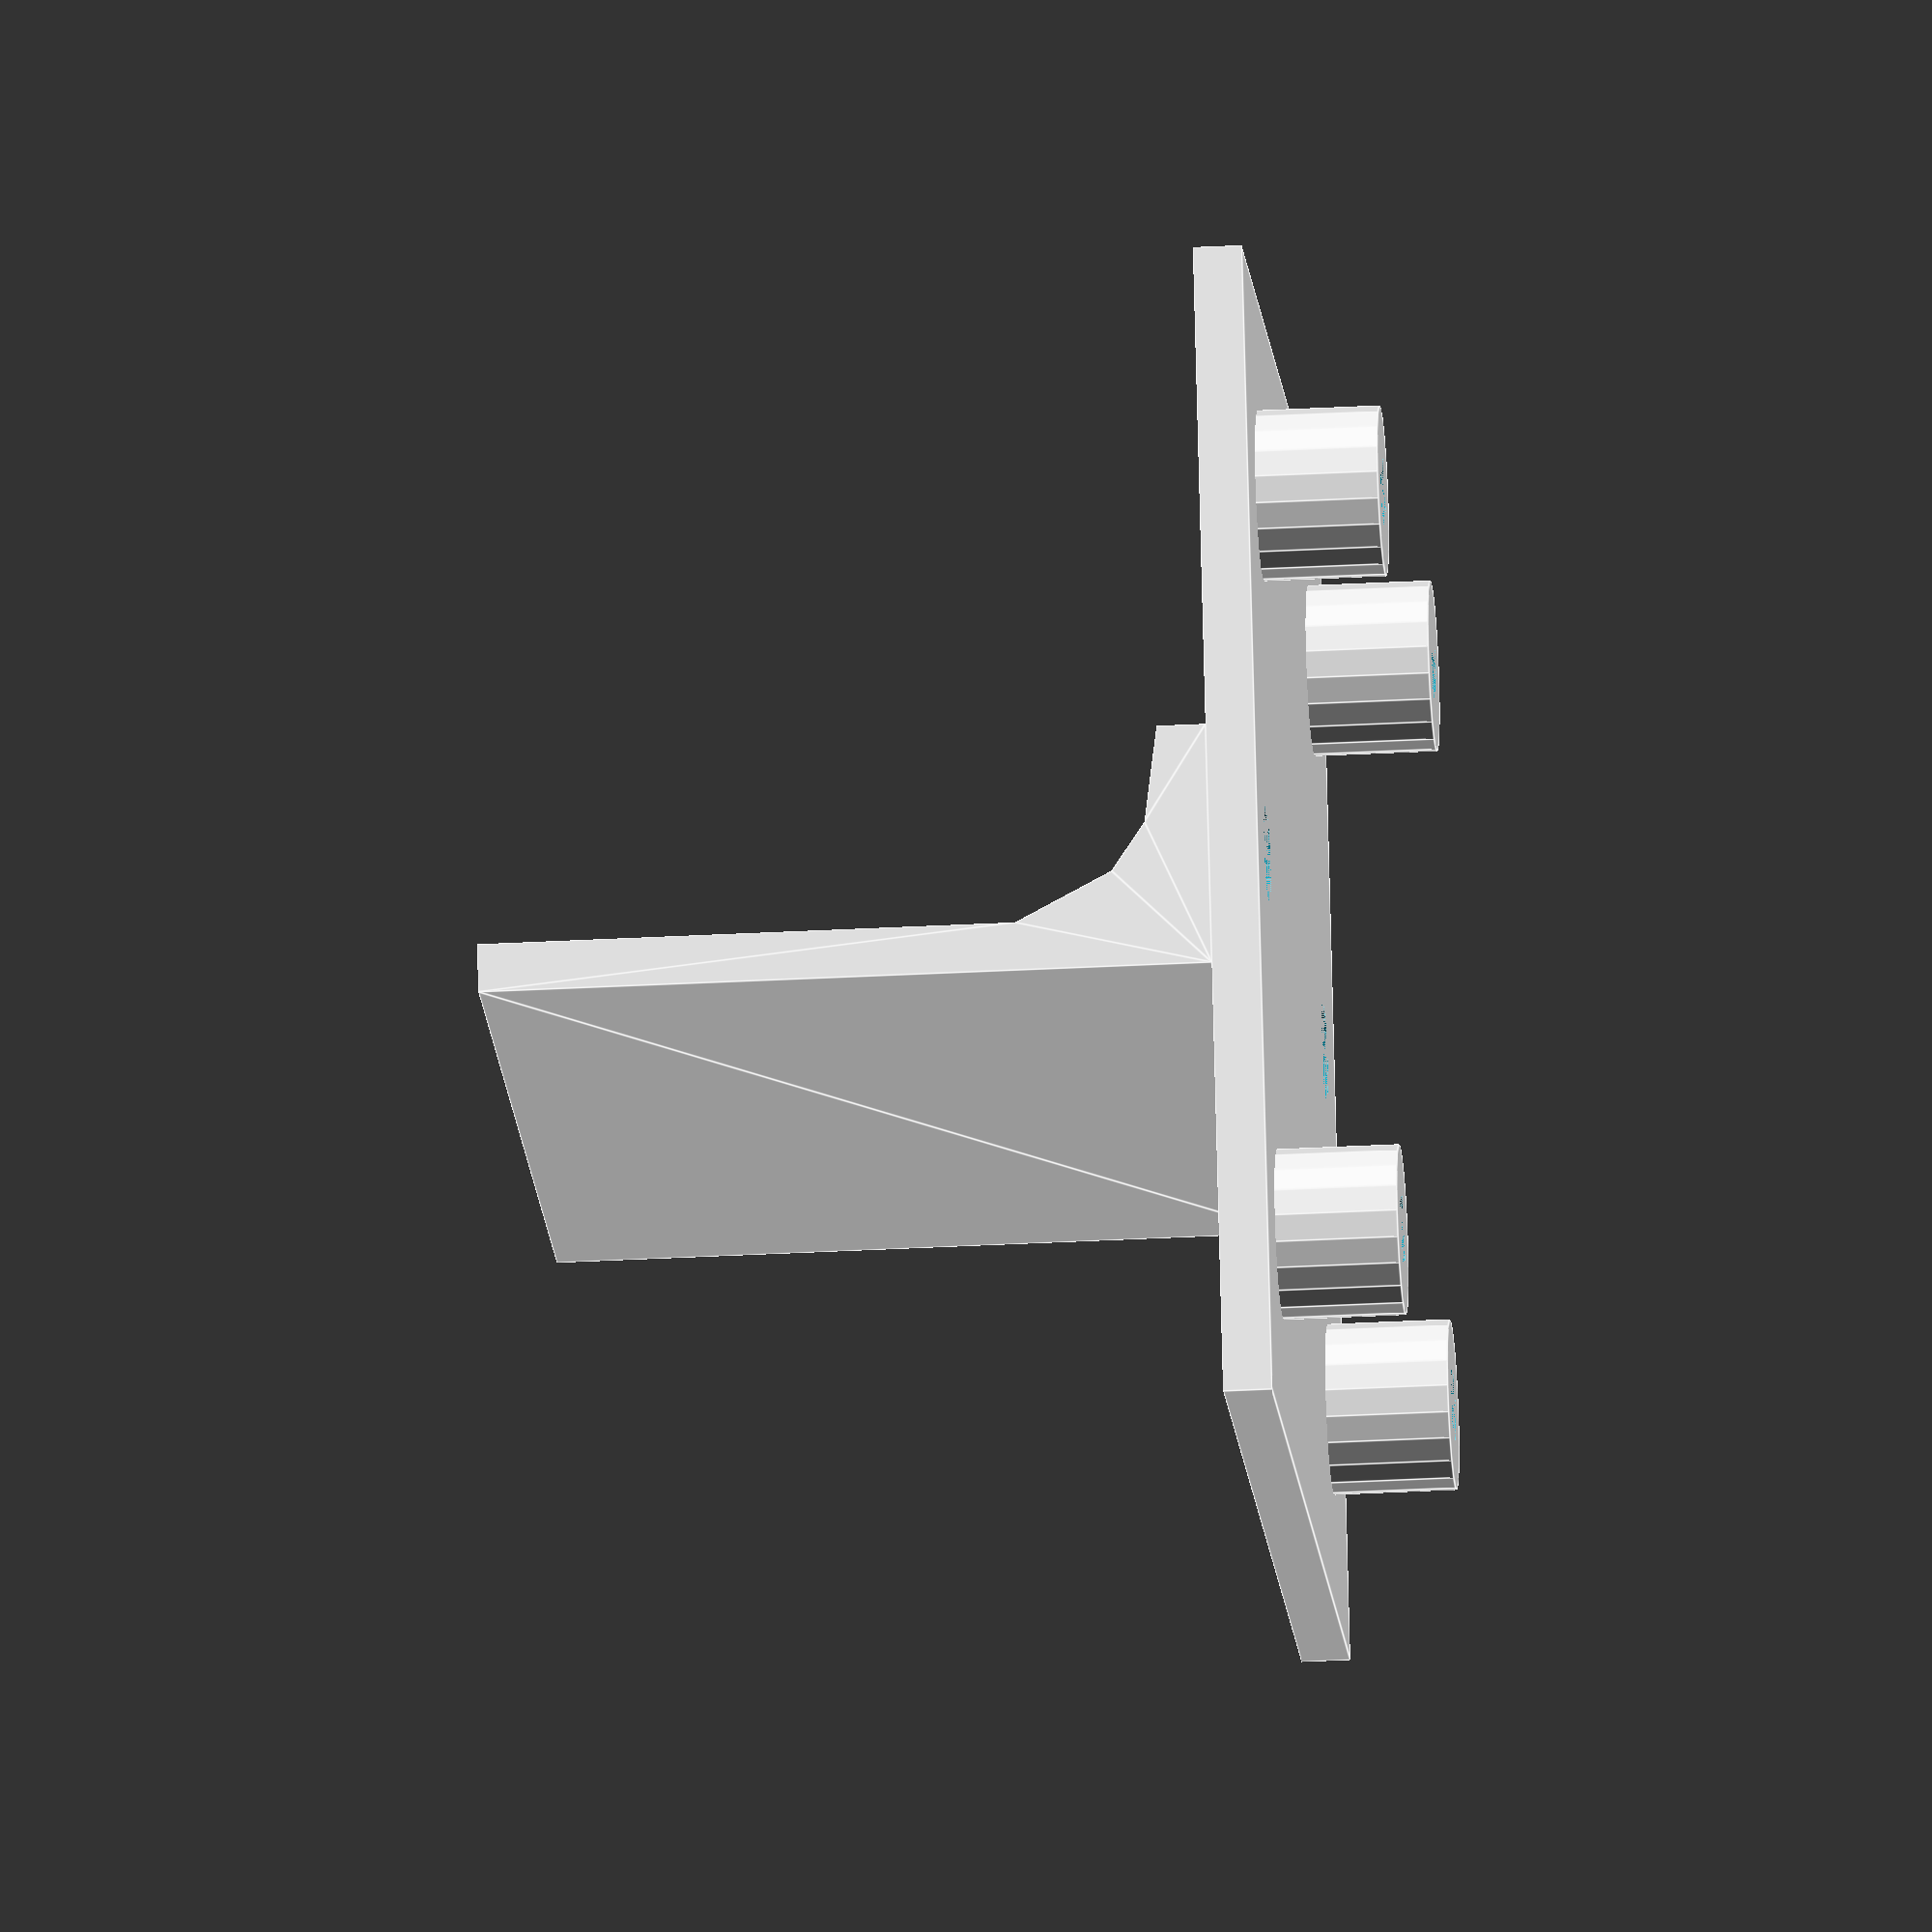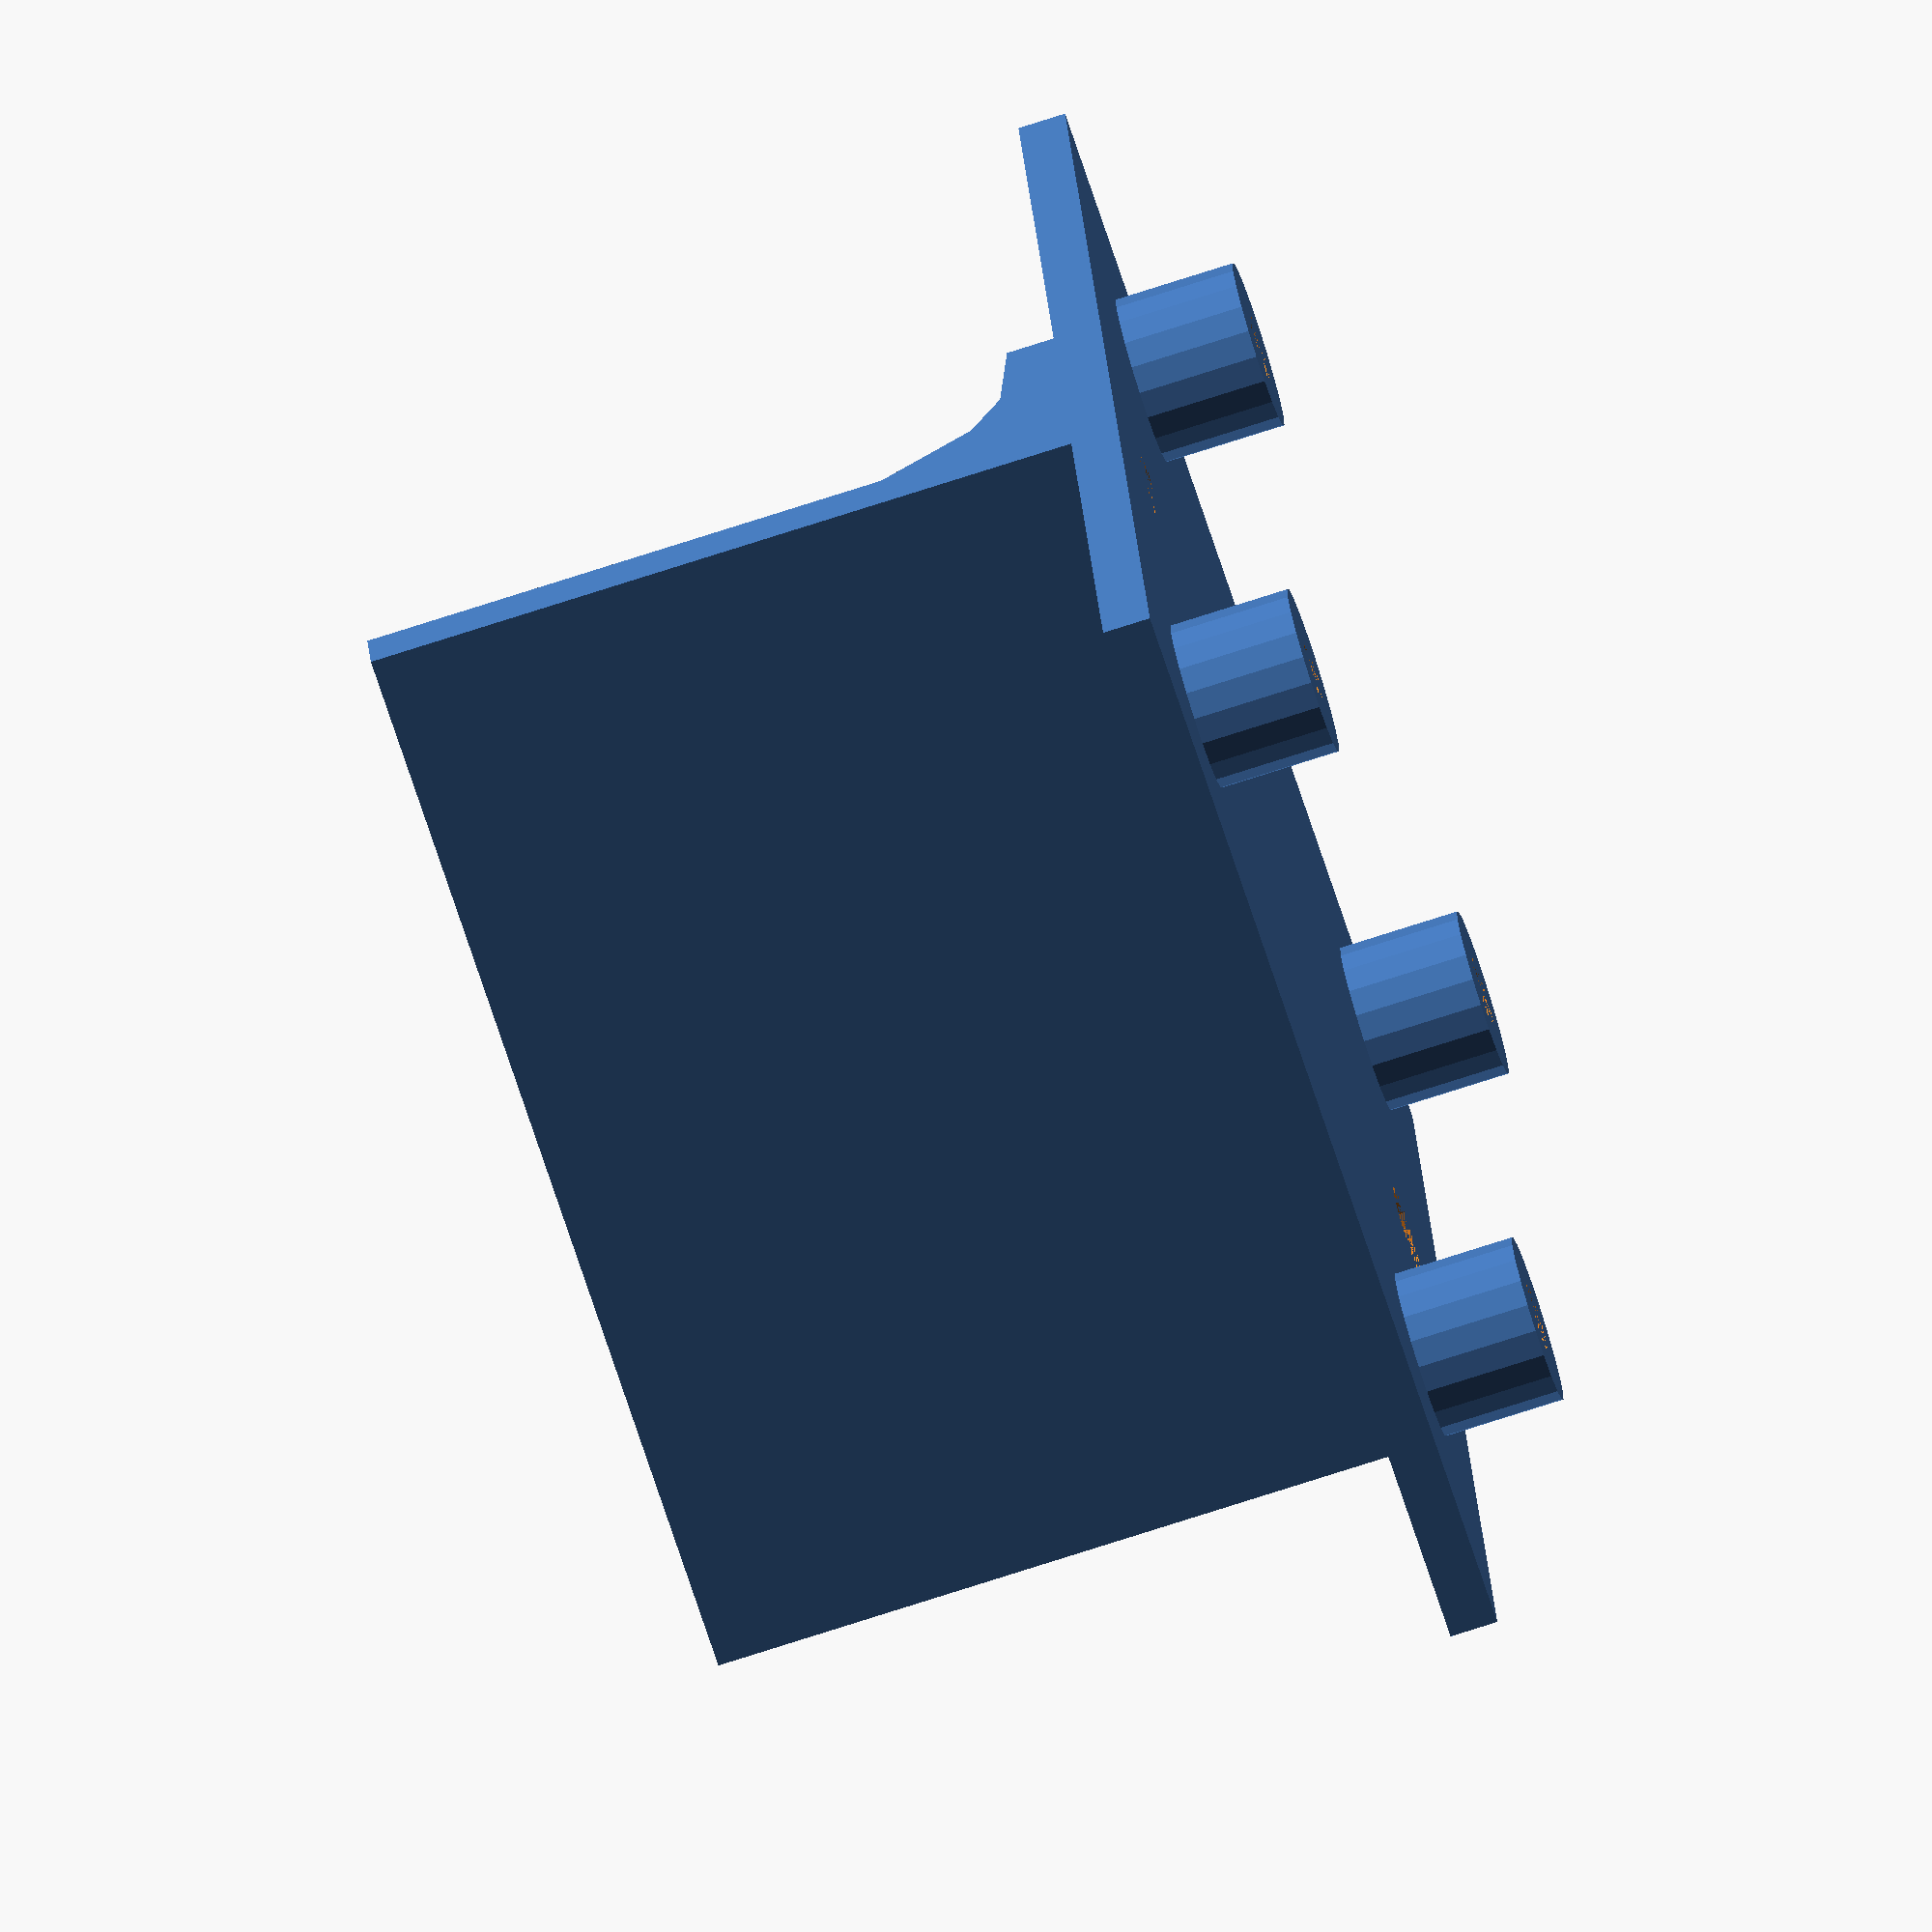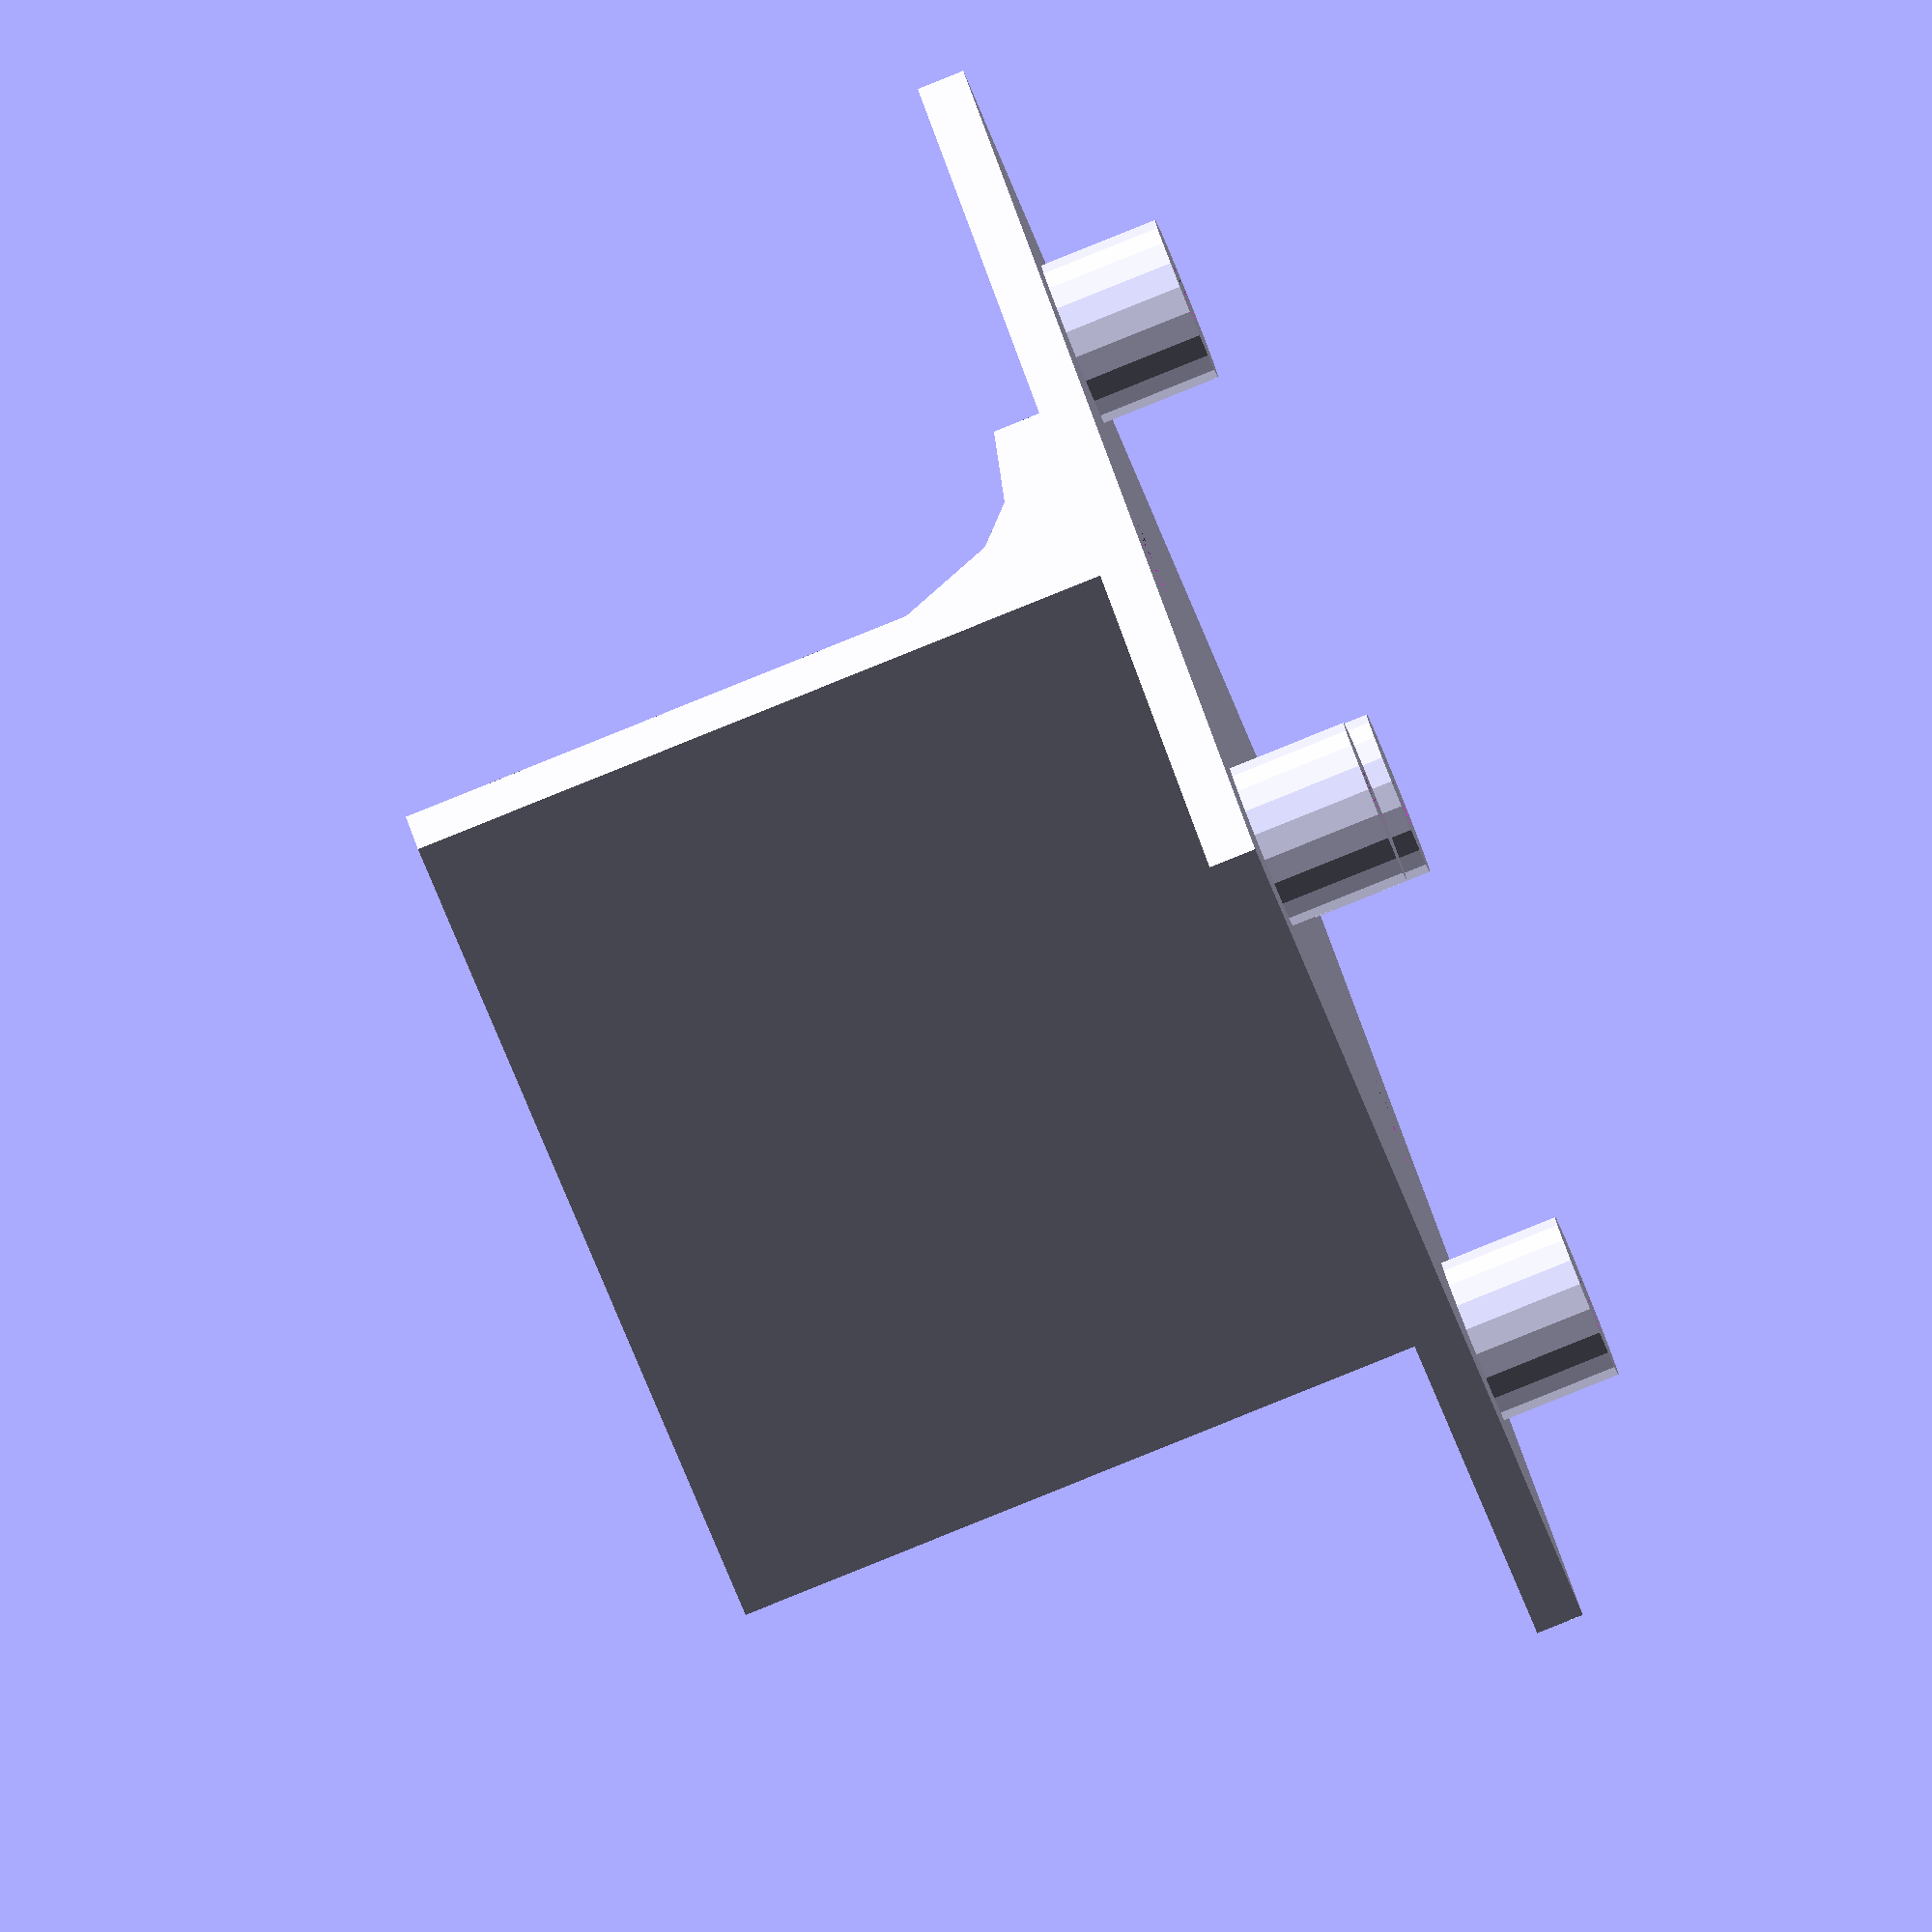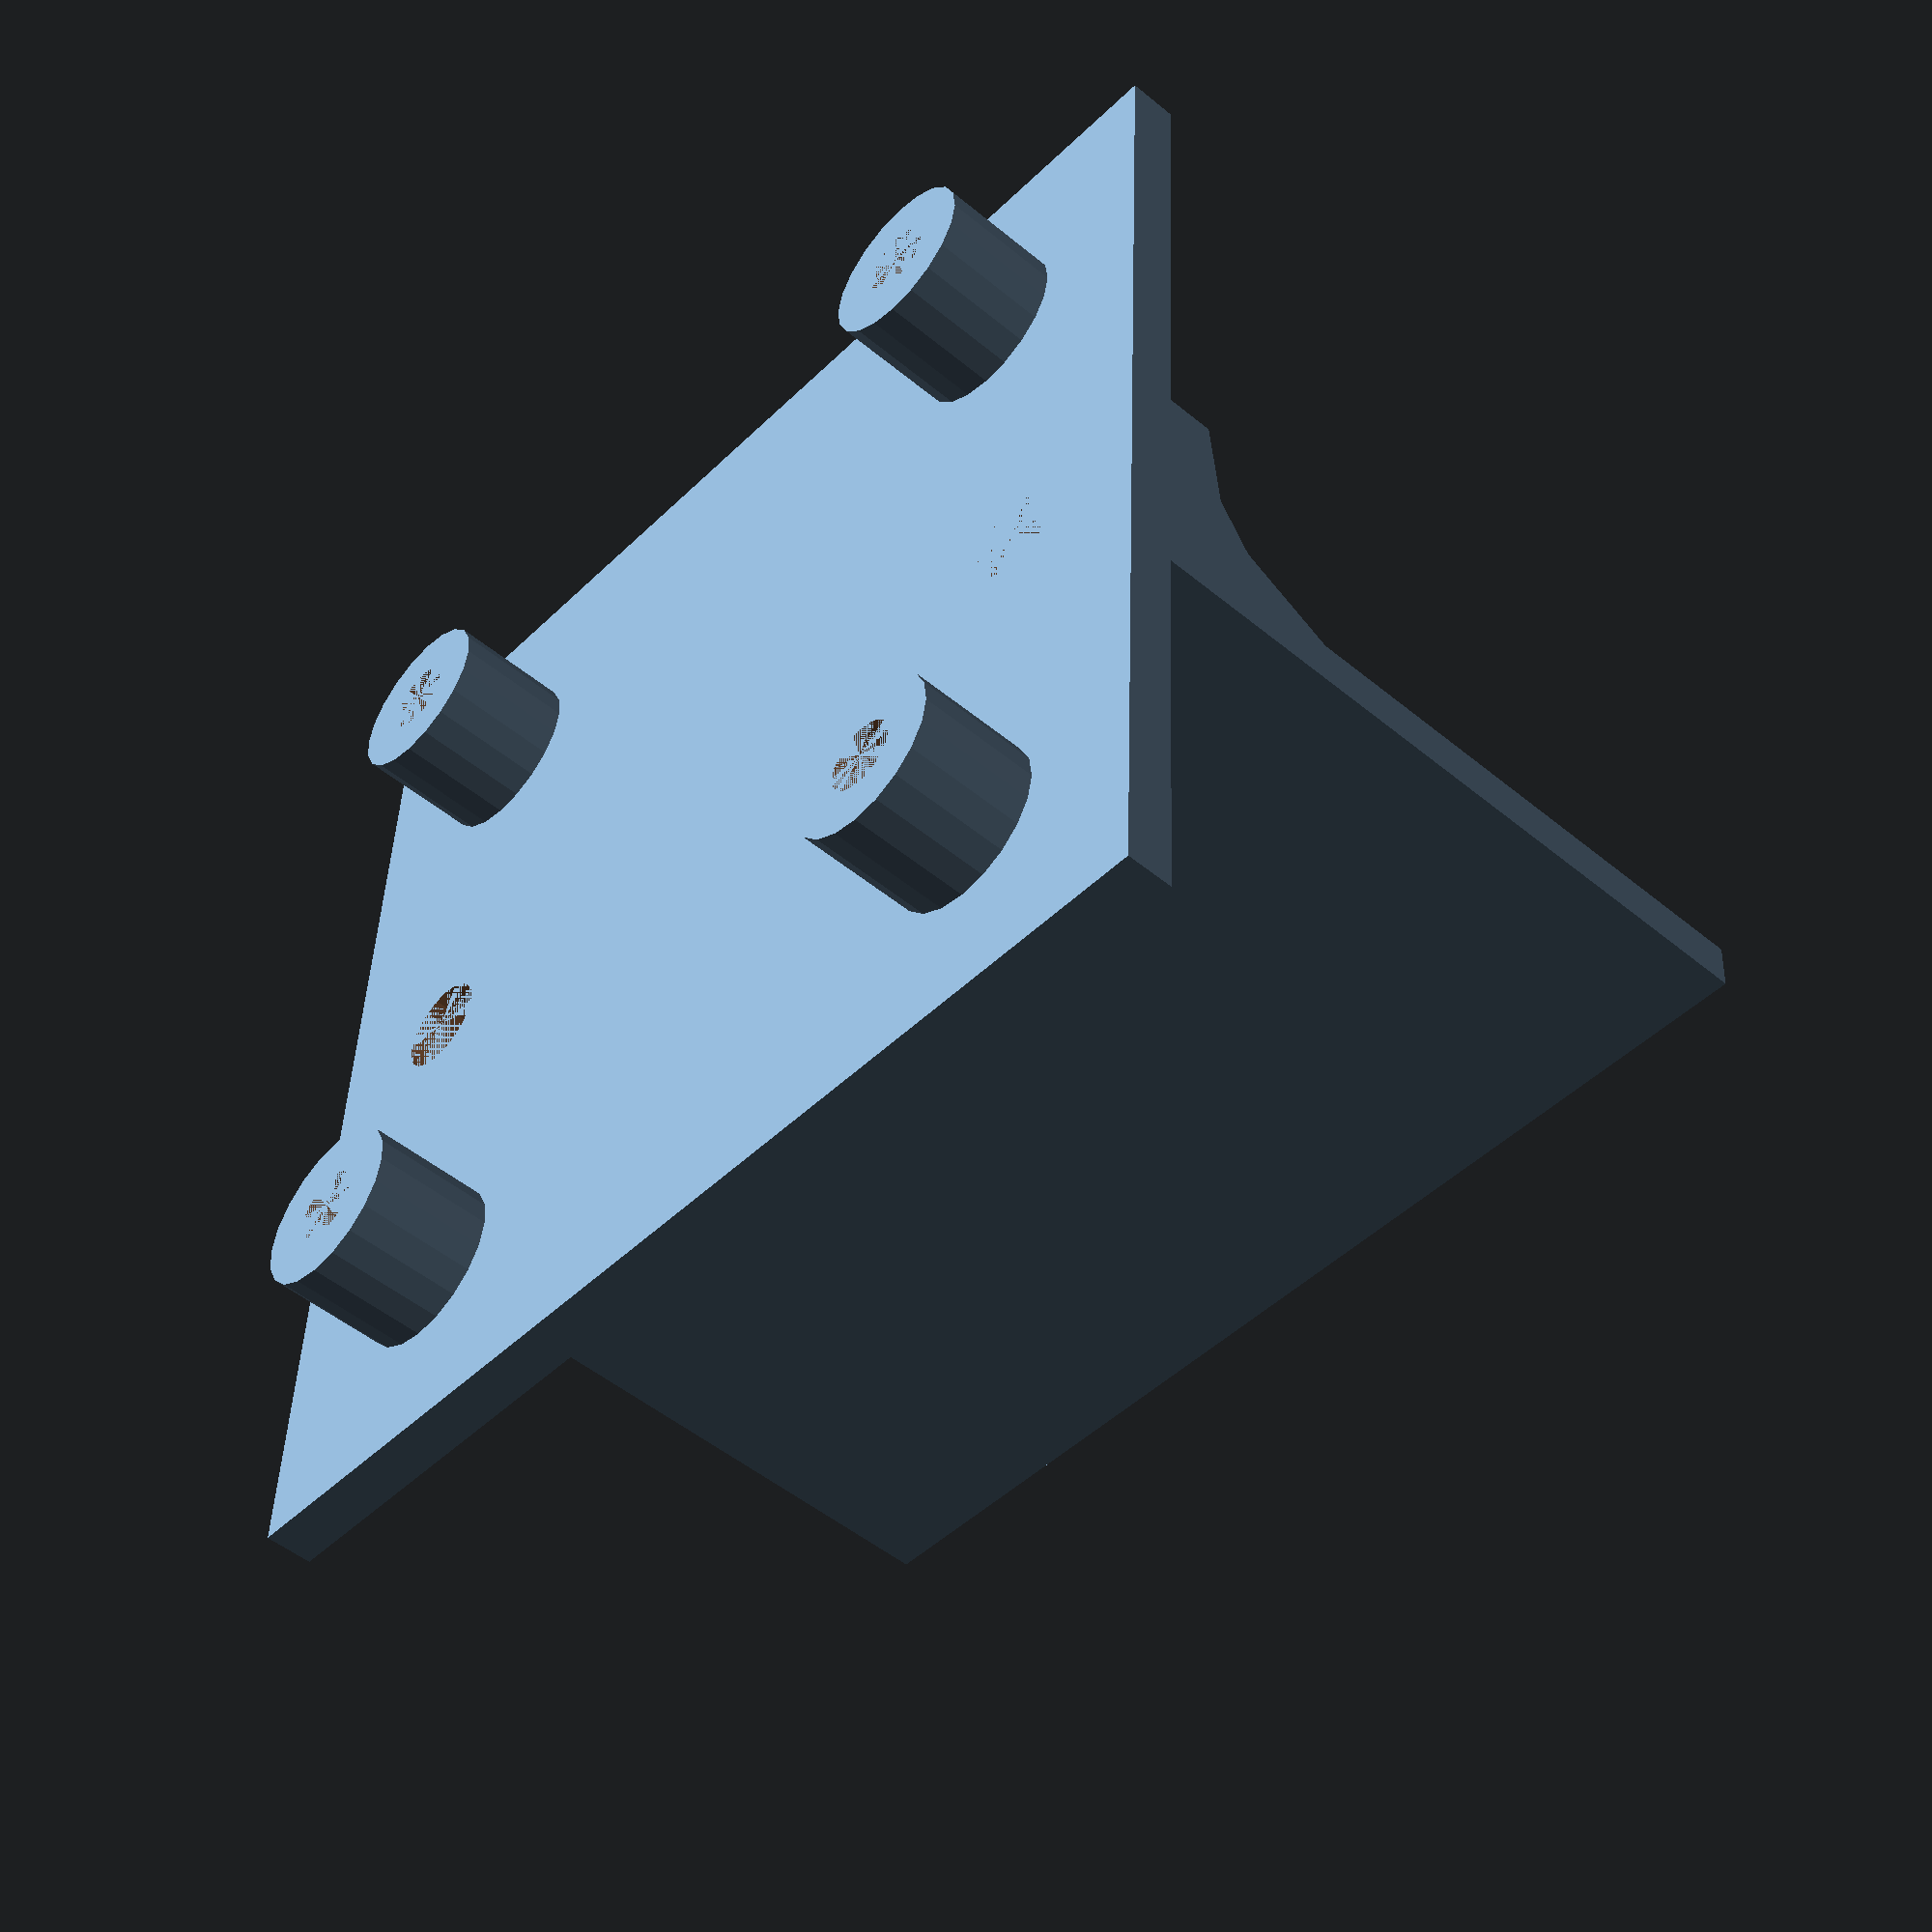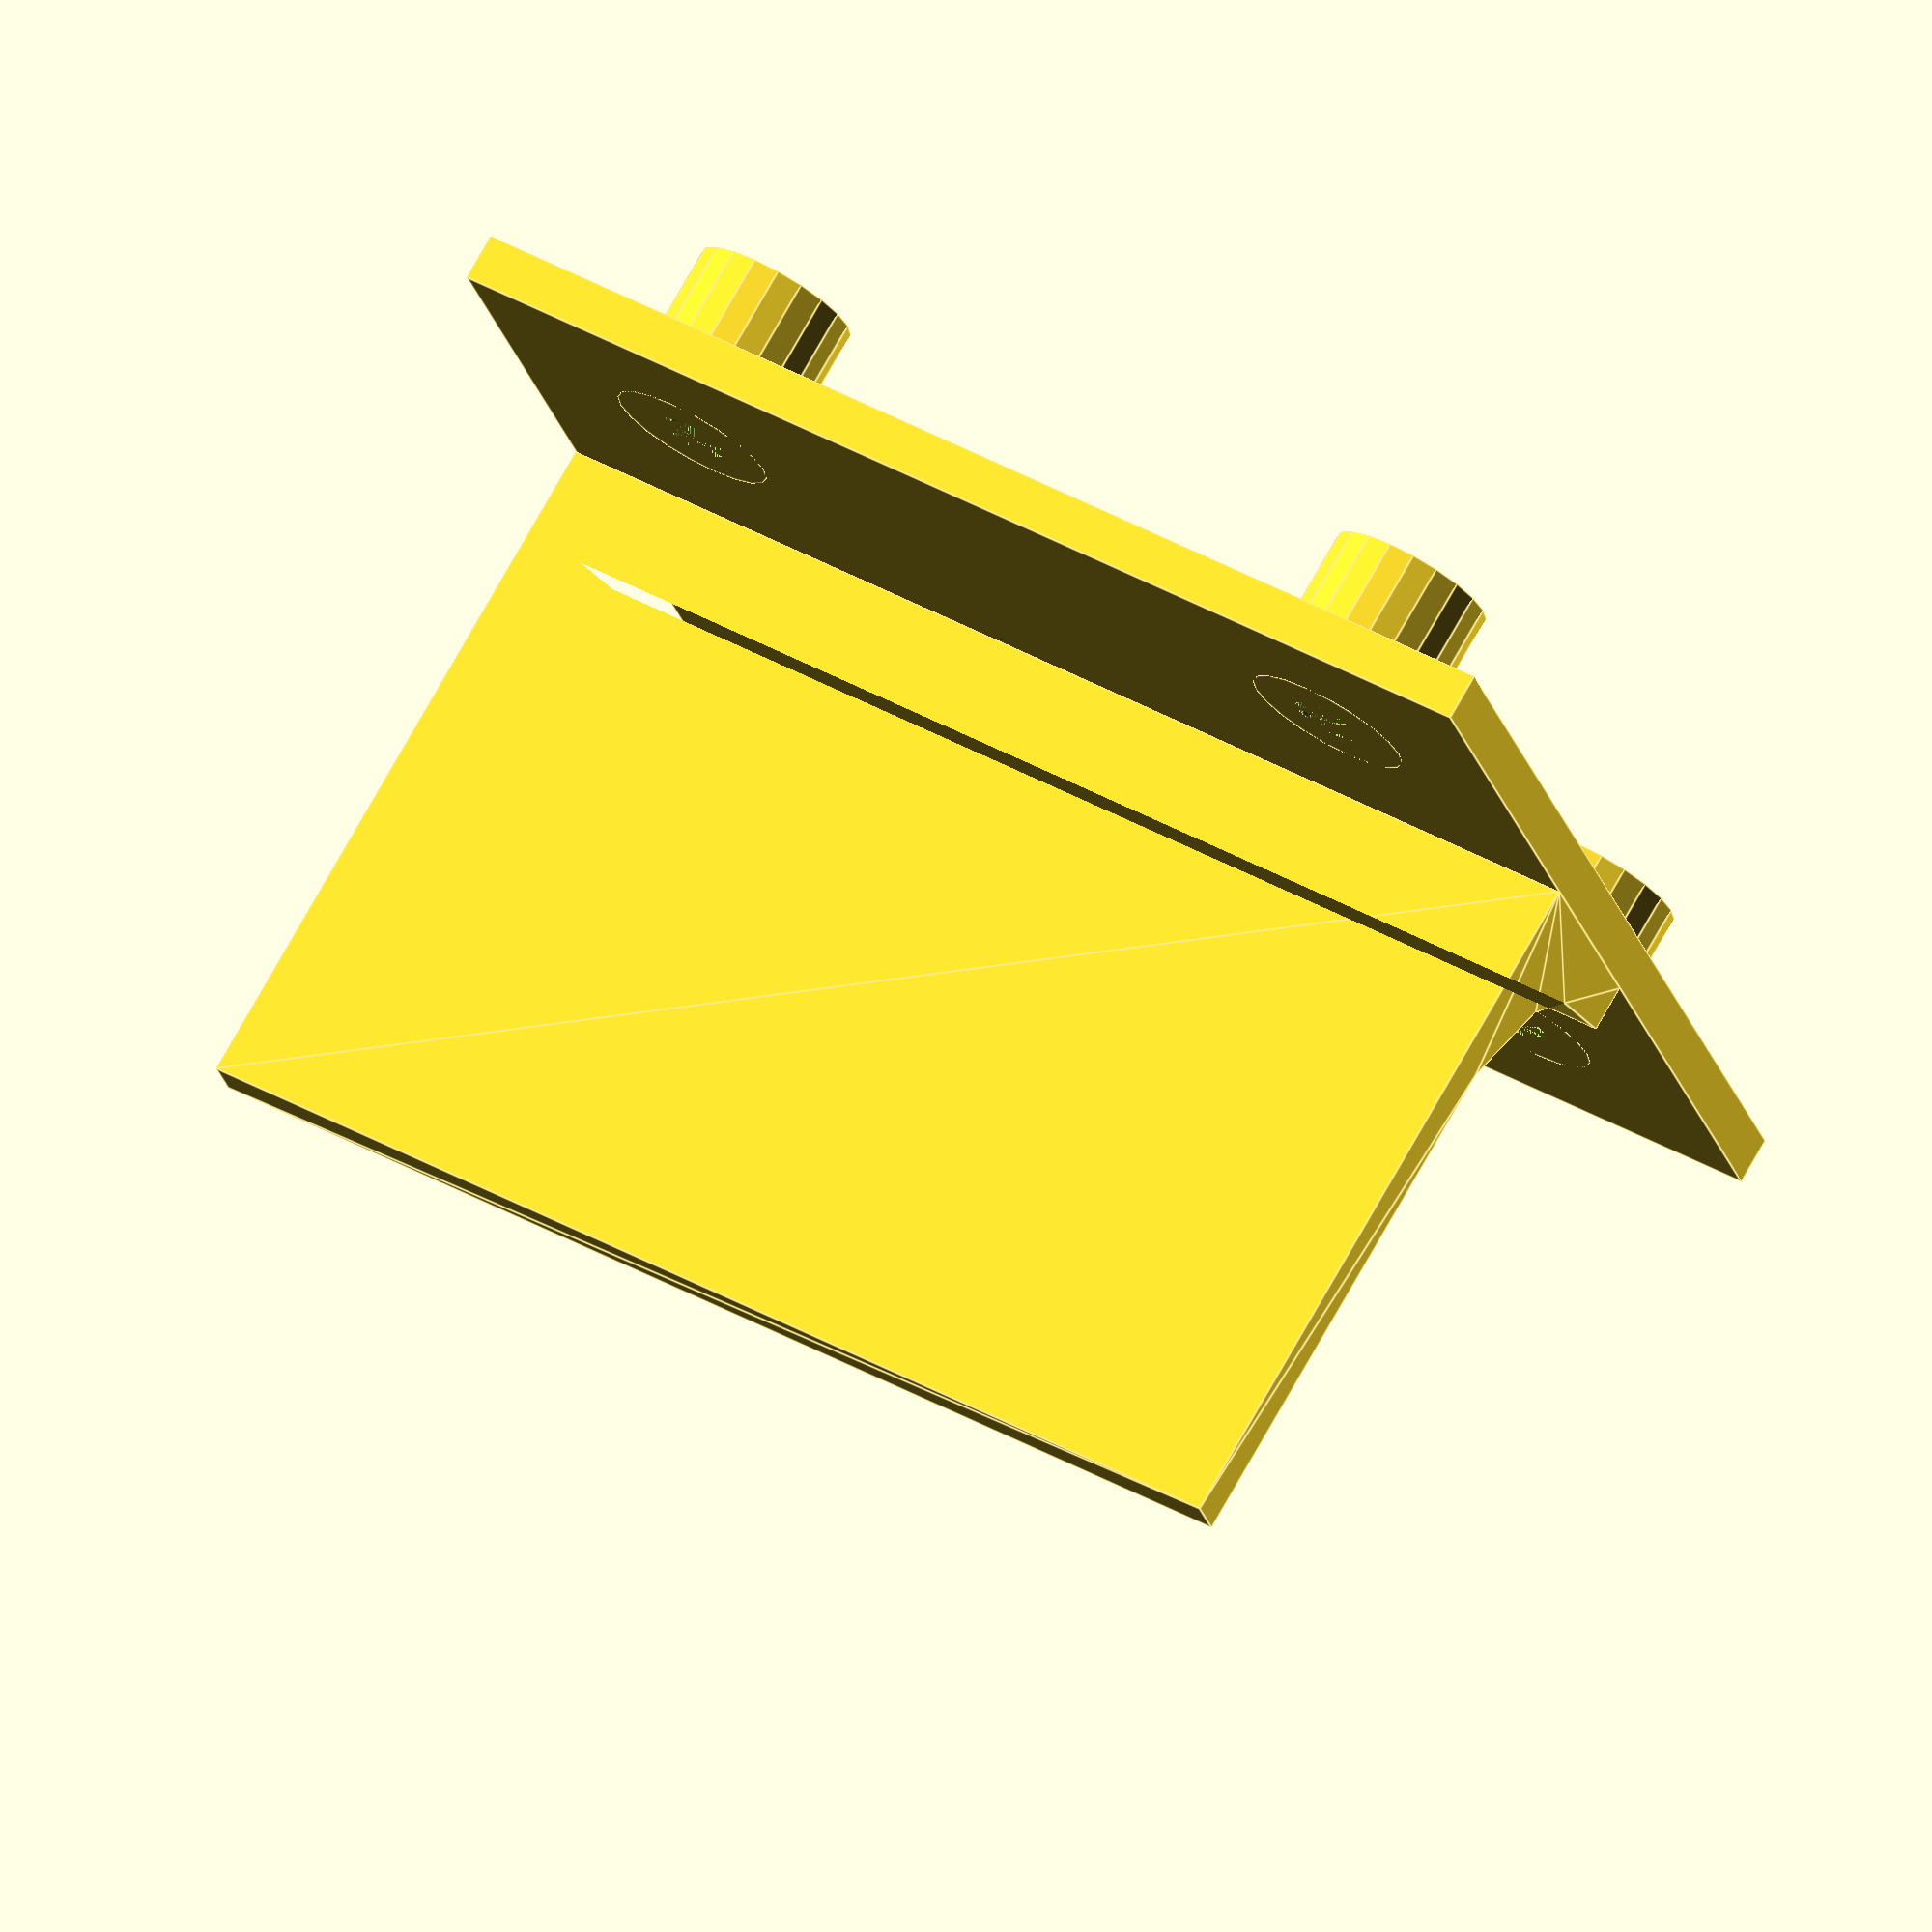
<openscad>
fc_holder = true;
fc_holder_bottom = true;

fc_hole_r = 1.5;
hr = 2;

hole_margin_fc = 31;
fc_h = 7;
hole_margin_holder = 35;
s = 2;
h_down = 30;

$fn =20;
w = hole_margin_fc+2*s+fc_hole_r*2;
margin_base = 5;
if(fc_holder) {
difference(){
union() {
    translate([-s-fc_hole_r-margin_base,-s-fc_hole_r-margin_base,0])cube([w+2*margin_base,w+2*margin_base,s]);
    cylinder(fc_h,fc_hole_r+s,fc_hole_r+s);
    translate([hole_margin_fc,0,0])cylinder(fc_h,fc_hole_r+s,fc_hole_r+s);
    translate([0,hole_margin_fc,0])cylinder(fc_h,fc_hole_r+s,fc_hole_r+s);
    translate([hole_margin_fc,hole_margin_fc,0])cylinder(fc_h,fc_hole_r+s,fc_hole_r+s);
}
    cylinder(fc_h,fc_hole_r,fc_hole_r);
    translate([hole_margin_fc,0,0])cylinder(fc_h,fc_hole_r,fc_hole_r);
    translate([0,hole_margin_fc,0])cylinder(fc_h,fc_hole_r,fc_hole_r);
    translate([hole_margin_fc,hole_margin_fc,0])cylinder(fc_h,fc_hole_r,fc_hole_r);

translate([-fc_hole_r-s+w/2,-fc_hole_r-s+(w-hole_margin_holder)/2,0]){
        cylinder(s,hr,hr);
        translate([0,hole_margin_holder,0])cylinder(s,hr,hr);
    
    }

}
}

if(fc_holder_bottom) {

translate([-s-fc_hole_r+hr*3+w/2,-s-fc_hole_r,-0]){
    difference(){
    rotate([0,90,90])translate([0,0,-margin_base])linear_extrude(w+2*margin_base)polygon([[0,0],[0,hr*5],[s,hr*5],[s*1.3,s*3],[s*2,s*2],[s*4,s*1],[h_down,s],[h_down,0]]);
    translate([-s*3,(w-hole_margin_holder)/2,-50])cylinder(100,hr,hr);
    translate([-s*3,(w-hole_margin_holder)/2+hole_margin_holder,-50])cylinder(100,hr,hr);
    translate([-s*3,(w-hole_margin_holder)/2,-100-s])cylinder(100,hr*2,hr*2);
    translate([-s*3,(w-hole_margin_holder)/2+hole_margin_holder,-100-s])cylinder(100,hr*2,hr*2);

    }
}
}
</openscad>
<views>
elev=214.5 azim=248.9 roll=265.9 proj=o view=edges
elev=77.6 azim=76.3 roll=287.7 proj=o view=solid
elev=86.5 azim=48.3 roll=291.9 proj=o view=wireframe
elev=49.8 azim=92.6 roll=47.7 proj=p view=wireframe
elev=285.8 azim=286.5 roll=209.3 proj=o view=edges
</views>
